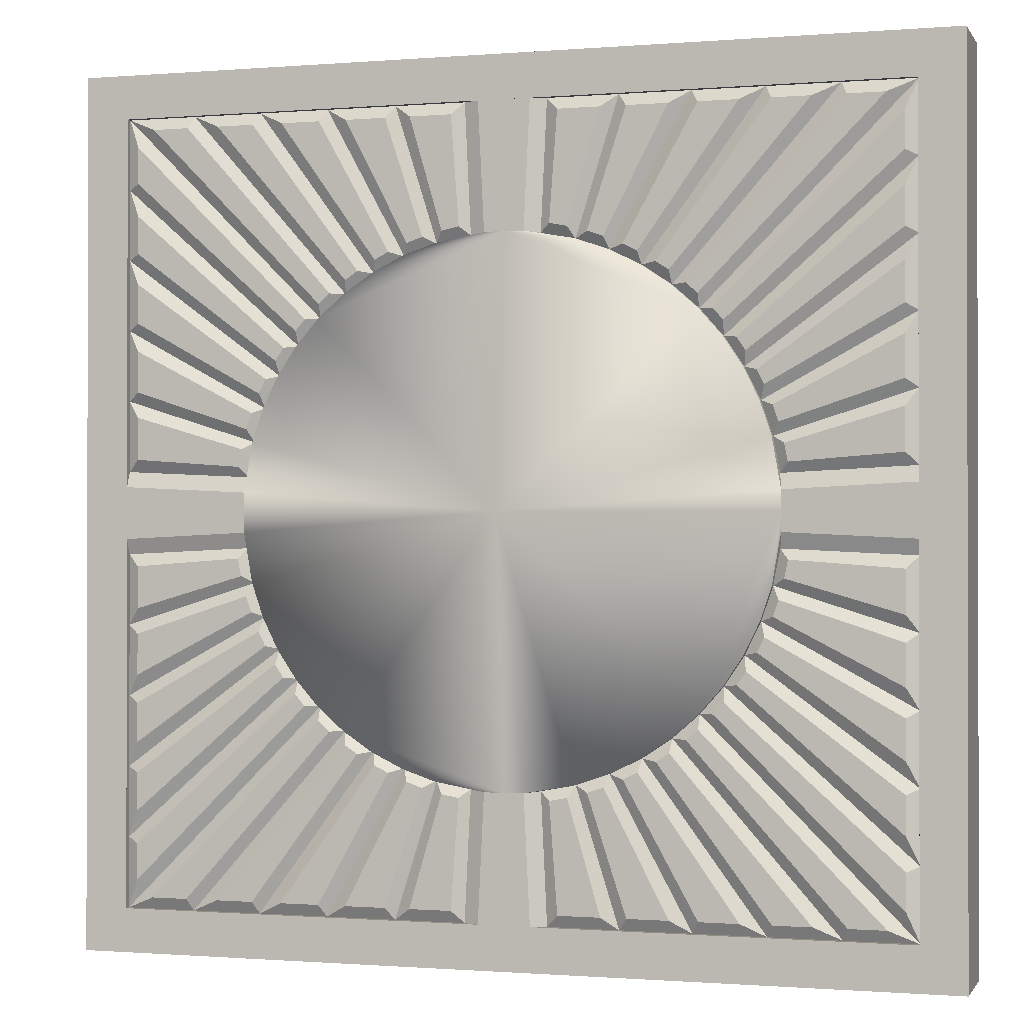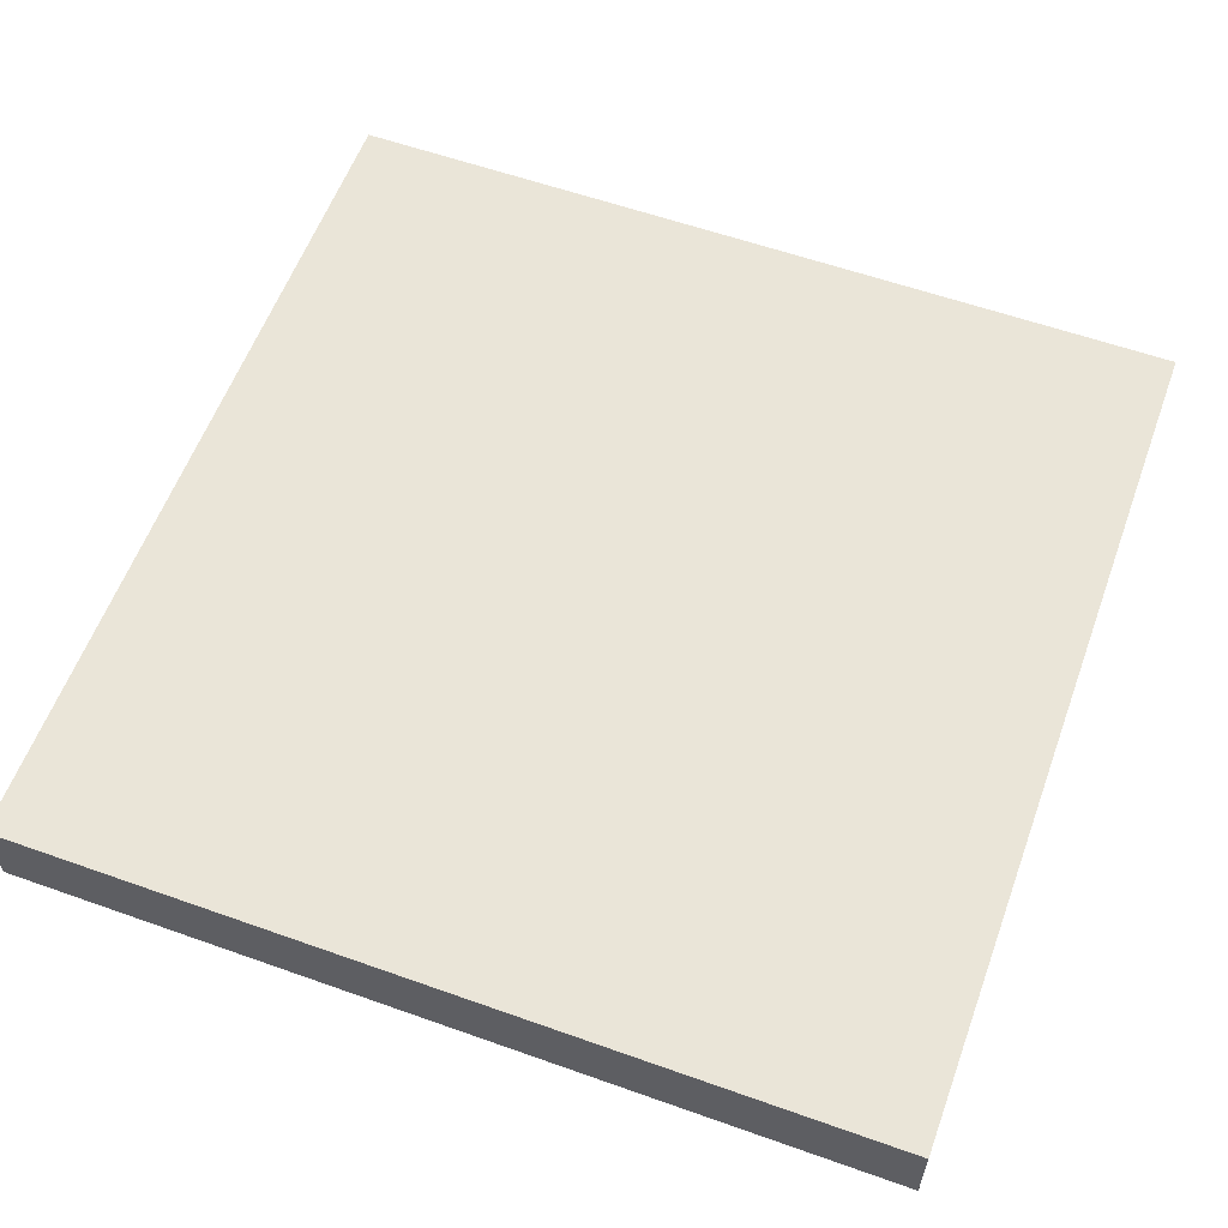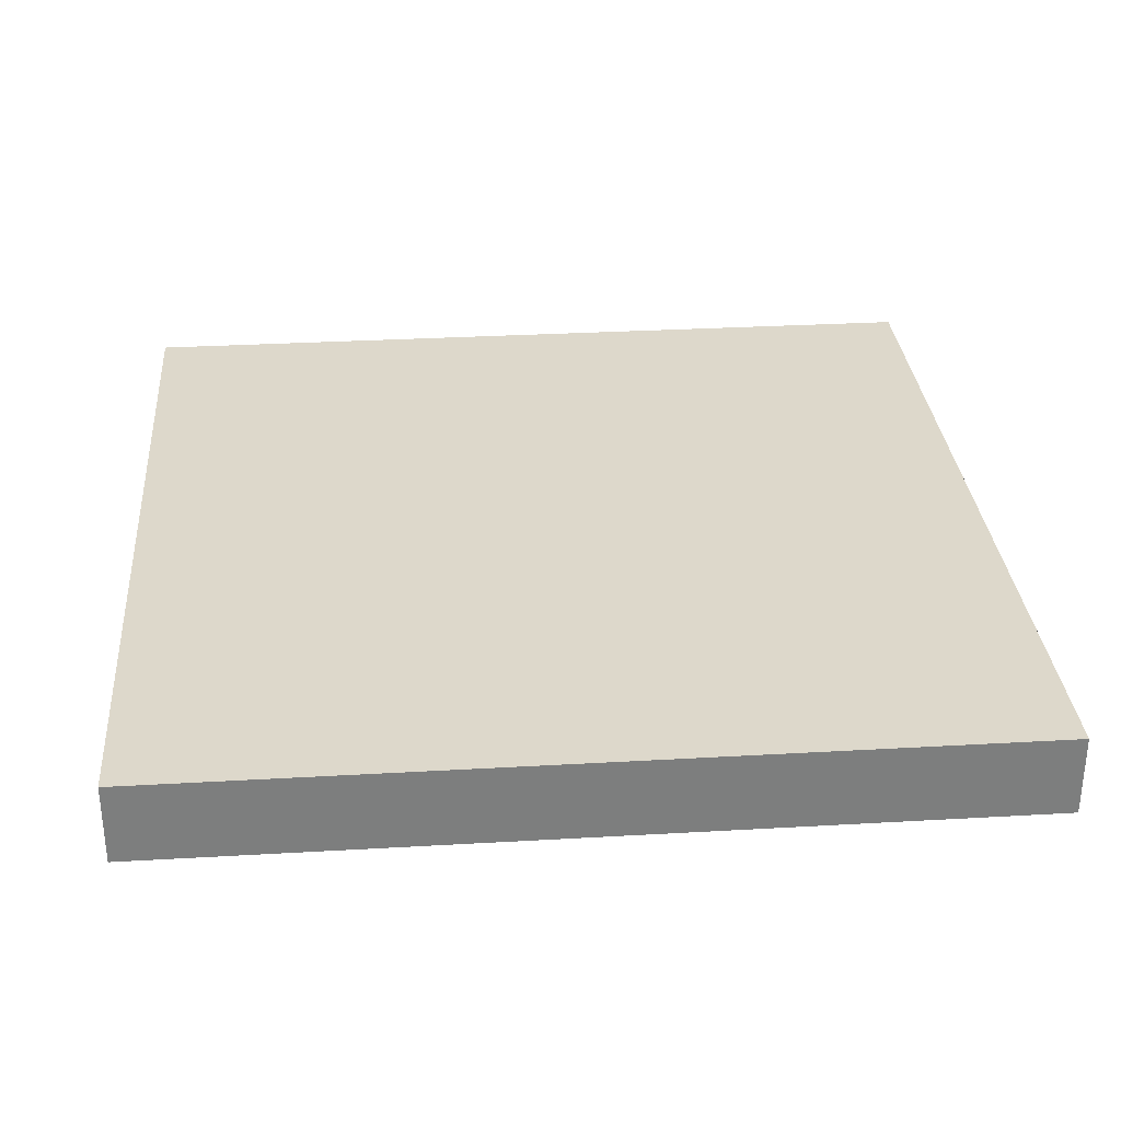
<metadata>
{"format":"obj","ext":"obj","renderer":"f3d","projection":"perspective","resolution":1024,"background":"white","views":[{"elev":-0.7,"azim":17.0,"up":"+Z"},{"elev":58.8,"azim":-159.9,"up":"+Y"},{"elev":31.1,"azim":85.3,"up":"+Y"}]}
</metadata>
<code>
o Door_high_Cube.002
v -0.23 -0.1086 0.2301
v -0.23 -0.1518 0.2301
v 0.23 -0.1518 0.2301
v 0.23 -0.1086 0.2301
v 0.23 -0.1518 -0.2299
v 0.23 -0.1086 -0.2299
v -0.23 -0.1086 -0.2299
v -0.23 -0.1518 -0.2299
v 0.207 -0.1486 -0.09571
v 0.207 -0.1486 -0.1328
v 0.207 -0.1518 -0.1328
v 0.207 -0.1518 -0.09571
v 0.207 -0.1486 0.2071
v 0.207 -0.1486 0.17
v 0.207 -0.1518 0.17
v 0.207 -0.1518 0.2071
v -0.07038 -0.1486 0.122
v -0.05387 -0.1486 0.1301
v -0.05387 -0.1518 0.1301
v -0.07038 -0.1518 0.122
v 0.207 -0.1486 -0.05864
v 0.207 -0.1518 -0.05864
v 0.1328 -0.1486 0.2071
v 0.1699 -0.1486 0.2071
v 0.1699 -0.1518 0.2071
v 0.1328 -0.1518 0.2071
v -0.1117 -0.1486 0.08574
v -0.09953 -0.1486 0.09959
v -0.09953 -0.1518 0.09959
v -0.1117 -0.1518 0.08574
v 0.05387 -0.1486 -0.13
v 0.07038 -0.1486 -0.1218
v 0.07038 -0.1518 -0.1218
v 0.05387 -0.1518 -0.13
v 0.207 -0.1486 -0.02156
v 0.207 -0.1518 -0.01356
v 0.05387 -0.1486 0.1301
v 0.03643 -0.1486 0.136
v 0.03643 -0.1518 0.136
v 0.05387 -0.1518 0.1301
v 0.09577 -0.1486 0.2071
v 0.09577 -0.1518 0.2071
v 0.09953 -0.1486 -0.09948
v 0.1117 -0.1486 -0.08564
v 0.1117 -0.1518 -0.08564
v 0.09953 -0.1518 -0.09948
v 0.13 -0.1486 0.05392
v 0.1219 -0.1486 0.07043
v 0.1219 -0.1518 0.07043
v 0.13 -0.1518 0.05392
v 0.05869 -0.1486 -0.2069
v 0.02161 -0.1486 -0.2069
v 0.01362 -0.1518 -0.2069
v 0.05869 -0.1518 -0.2069
v -0.05387 -0.1486 -0.13
v -0.03643 -0.1486 -0.1359
v -0.03643 -0.1518 -0.1359
v -0.05387 -0.1518 -0.13
v 0.05869 -0.1486 0.2071
v 0.05869 -0.1518 0.2071
v 0.09953 -0.1486 0.09959
v 0.08569 -0.1486 0.1117
v 0.08569 -0.1518 0.1117
v 0.09953 -0.1518 0.09959
v -0.13 -0.1486 -0.05381
v -0.1219 -0.1486 -0.07033
v -0.1219 -0.1518 -0.07033
v -0.13 -0.1518 -0.05381
v -0.136 -0.1486 0.03648
v -0.13 -0.1486 0.05392
v -0.13 -0.1518 0.05392
v -0.136 -0.1518 0.03648
v 0.02161 -0.1486 0.2071
v 0.01362 -0.1518 0.2071
v -0.09953 -0.1486 -0.09948
v -0.08569 -0.1486 -0.1116
v -0.08569 -0.1518 -0.1116
v -0.09953 -0.1518 -0.09948
v 0.13 -0.1486 -0.05381
v 0.136 -0.1486 -0.03638
v 0.136 -0.1518 -0.03638
v 0.13 -0.1518 -0.05381
v -0.09577 -0.1486 0.2071
v -0.05869 -0.1486 0.2071
v -0.05869 -0.1518 0.2071
v -0.09577 -0.1518 0.2071
v -0.1328 -0.1486 0.2071
v -0.1328 -0.1518 0.2071
v 0.09577 -0.1486 -0.2069
v 0.09577 -0.1518 -0.2069
v -0.1699 -0.1486 0.2071
v -0.1699 -0.1518 0.2071
v 0.1328 -0.1486 -0.2069
v 0.1328 -0.1518 -0.2069
v -0.207 -0.1486 0.2071
v -0.207 -0.1518 0.2071
v 0.01837 -0.1486 -0.1395
v 0.03643 -0.1486 -0.1359
v 0.03643 -0.1518 -0.1359
v 0.01037 -0.1518 -0.1405
v 0.1699 -0.1486 -0.2069
v 0.1699 -0.1518 -0.2069
v -0.207 -0.1486 0.1329
v -0.207 -0.1486 0.17
v -0.207 -0.1518 0.17
v -0.207 -0.1518 0.1329
v -0.08569 -0.1486 0.1117
v -0.08569 -0.1518 0.1117
v 0.1396 -0.1486 0.01843
v 0.136 -0.1486 0.03648
v 0.136 -0.1518 0.03648
v 0.1406 -0.1518 0.01043
v 0.207 -0.1486 -0.2069
v 0.207 -0.1518 -0.2069
v -0.207 -0.1486 0.09582
v -0.207 -0.1518 0.09582
v -0.07038 -0.1486 -0.1218
v -0.07038 -0.1518 -0.1218
v 0.08569 -0.1486 -0.1116
v 0.08569 -0.1518 -0.1116
v -0.1396 -0.1486 -0.01832
v -0.136 -0.1486 -0.03638
v -0.136 -0.1518 -0.03638
v -0.1406 -0.1518 -0.01032
v 0.01837 -0.1486 0.1396
v 0.01037 -0.1518 0.1406
v -0.207 -0.1486 0.05875
v -0.207 -0.1518 0.05875
v -0.1219 -0.1486 0.07043
v -0.1219 -0.1518 0.07043
v 0.1117 -0.1486 0.08574
v 0.1117 -0.1518 0.08574
v -0.02161 -0.1486 0.2071
v -0.01837 -0.1486 0.1396
v -0.01037 -0.1518 0.1406
v -0.01362 -0.1518 0.2071
v -0.01837 -0.1486 -0.1395
v -0.01037 -0.1518 -0.1405
v -0.207 -0.1486 0.02167
v -0.207 -0.1518 0.01367
v 0.1219 -0.1486 -0.07033
v 0.1219 -0.1518 -0.07033
v -0.1117 -0.1486 -0.08564
v -0.1117 -0.1518 -0.08564
v -0.03643 -0.1486 0.136
v -0.03643 -0.1518 0.136
v -0.1396 -0.1486 0.01843
v -0.1406 -0.1518 0.01043
v -0.207 -0.1486 -0.09571
v -0.207 -0.1486 -0.05864
v -0.207 -0.1518 -0.05864
v -0.207 -0.1518 -0.09571
v 0.07038 -0.1486 0.122
v 0.07038 -0.1518 0.122
v 0.1396 -0.1486 -0.01832
v 0.1406 -0.1518 -0.01032
v -0.207 -0.1486 -0.1328
v -0.207 -0.1518 -0.1328
v -0.207 -0.1486 -0.1699
v -0.207 -0.1518 -0.1699
v -0.207 -0.1486 -0.2069
v -0.207 -0.1518 -0.2069
v -0.207 -0.1486 -0.02156
v 0.207 -0.1486 0.05875
v 0.207 -0.1486 0.02167
v 0.207 -0.1486 -0.1699
v -0.1699 -0.1486 -0.2069
v -0.1328 -0.1486 -0.2069
v -0.09577 -0.1486 -0.2069
v -0.05869 -0.1486 -0.2069
v -0.02161 -0.1486 -0.2069
v 0.207 -0.1486 0.09582
v 0.207 -0.1486 0.1329
v -0.207 -0.1518 -0.01356
v -0.207 -0.1518 5.4e-05
v 0 -0.1518 0.2071
v 0.207 -0.1518 0.1329
v 0.207 -0.1518 0.09582
v 0.207 -0.1518 0.05875
v 0.207 -0.1518 0.01367
v 0.207 -0.1518 5.4e-05
v 0.207 -0.1518 -0.1699
v 0 -0.1518 -0.2069
v -0.01362 -0.1518 -0.2069
v -0.05869 -0.1518 -0.2069
v -0.09577 -0.1518 -0.2069
v -0.1328 -0.1518 -0.2069
v -0.1699 -0.1518 -0.2069
v 0 -0.1518 0.1408
v 0.1408 -0.1518 5.4e-05
v 0 -0.1518 -0.1407
v -0.1408 -0.1518 5.4e-05
v 0 -0.1668 5.4e-05
v 0.1439 -0.1521 0.02377
v 0.2007 -0.1521 0.02795
v 0.09929 -0.1521 -0.1068
v 0.1918 -0.1521 -0.2007
v 0.06143 -0.1521 0.1323
v 0.09932 -0.1521 0.2008
v 0.1323 -0.1521 -0.06137
v 0.1286 -0.1521 -0.06881
v 0.1439 -0.1521 -0.02366
v 0.1421 -0.1521 -0.03281
v -0.2007 -0.1521 -0.1556
v -0.2007 -0.1521 -0.1358
v -0.1068 -0.1521 -0.09924
v -0.1121 -0.1521 -0.09325
v 0.1557 -0.1521 0.2008
v 0.1359 -0.1521 0.2008
v -0.2007 -0.1521 -0.08462
v -0.2007 -0.1521 -0.06315
v -0.09932 -0.1521 -0.2007
v -0.06143 -0.1521 -0.1322
v -0.1187 -0.1521 -0.08479
v -0.1199 -0.1521 -0.2007
v 0.2007 -0.1521 0.12
v 0.1286 -0.1521 0.06892
v 0.2007 -0.1521 0.09938
v 0.2007 -0.1521 0.1919
v 0.1068 -0.1521 0.09935
v 0.2007 -0.1521 0.1727
v 0.0515 -0.1521 0.1365
v 0.08468 -0.1521 0.2008
v 0.1199 -0.1521 -0.2007
v 0.09932 -0.1521 -0.2007
v -0.1323 -0.1521 0.06148
v -0.1286 -0.1521 0.06892
v -0.1231 -0.1521 -0.07809
v -0.04319 -0.1521 -0.1393
v -0.0632 -0.1521 -0.2007
v -0.2007 -0.1521 0.12
v 0.1421 -0.1521 0.03292
v 0.06886 -0.1521 -0.1285
v 0.06143 -0.1521 -0.1322
v 0.2007 -0.1521 -0.09927
v 0.2007 -0.1521 -0.1199
v 0.2007 -0.1521 -0.02784
v 0.2007 -0.1521 -0.0499
v -0.2007 -0.1521 -0.1918
v -0.2007 -0.1521 -0.1726
v -0.2007 -0.1521 0.02795
v -0.2007 -0.1521 0.05001
v -0.02371 -0.1521 -0.1439
v -0.0279 -0.1521 -0.2007
v 0.06886 -0.1521 0.1287
v 0.1231 -0.1521 -0.07809
v 0.2007 -0.1521 -0.1358
v -0.04995 -0.1521 0.2008
v -0.0279 -0.1521 0.2008
v 0.07814 -0.1521 0.1232
v -0.06886 -0.1521 0.1287
v -0.06143 -0.1521 0.1323
v -0.09331 -0.1521 -0.112
v -0.1727 -0.1521 -0.2007
v -0.2007 -0.1521 0.1727
v -0.1121 -0.1521 0.09336
v -0.1421 -0.1521 -0.03281
v -0.2007 -0.1521 -0.0499
v -0.2007 -0.1521 0.09938
v -0.08484 -0.1521 0.1187
v -0.1557 -0.1521 0.2008
v 0.1365 -0.1521 -0.05145
v 0.2007 -0.1521 -0.08462
v 0.0632 -0.1521 0.2008
v -0.02371 -0.1521 0.144
v -0.03287 -0.1521 0.1422
v 0.1199 -0.1521 0.2008
v 0.08468 -0.1521 -0.2007
v 0.0515 -0.1521 -0.1364
v 0.0632 -0.1521 -0.2007
v 0.1557 -0.1521 -0.2007
v 0.08484 -0.1521 -0.1186
v 0.1359 -0.1521 -0.2007
v 0.02371 -0.1521 -0.1439
v 0.03287 -0.1521 -0.1421
v -0.1393 -0.1521 -0.04314
v -0.06886 -0.1521 -0.1285
v 0.0279 -0.1521 -0.2007
v 0.1323 -0.1521 0.06148
v 0.1121 -0.1521 0.09336
v 0.0279 -0.1521 0.2008
v 0.02371 -0.1521 0.144
v -0.08468 -0.1521 0.2008
v -0.0515 -0.1521 0.1365
v -0.0632 -0.1521 0.2008
v -0.1727 -0.1521 0.2008
v -0.1918 -0.1521 0.2008
v -0.09331 -0.1521 0.1121
v -0.2007 -0.1521 0.1557
v -0.2007 -0.1521 0.1359
v -0.1187 -0.1521 0.0849
v -0.2007 -0.1521 0.08473
v -0.2007 -0.1521 0.06326
v 0.1393 -0.1521 -0.04314
v -0.1365 -0.1521 -0.05145
v -0.1068 -0.1521 0.09935
v 0.04995 -0.1521 -0.2007
v 0.04319 -0.1521 -0.1393
v 0.07814 -0.1521 -0.1231
v 0.1121 -0.1521 -0.09325
v 0.1068 -0.1521 -0.09924
v -0.2007 -0.1521 -0.1199
v -0.2007 -0.1521 -0.09927
v -0.1359 -0.1521 -0.2007
v -0.07814 -0.1521 -0.1231
v -0.1557 -0.1521 -0.2007
v 0.2007 -0.1521 0.08473
v 0.1365 -0.1521 0.05156
v -0.04995 -0.1521 -0.2007
v -0.03287 -0.1521 -0.1421
v 0.2007 -0.1521 0.1557
v 0.1187 -0.1521 0.0849
v 0.2007 -0.1521 0.1359
v 0.2007 -0.1521 -0.1556
v 0.1187 -0.1521 -0.08479
v 0.1727 -0.1521 0.2008
v 0.09331 -0.1521 0.1121
v 0.03287 -0.1521 0.1422
v 0.04995 -0.1521 0.2008
v -0.1918 -0.1521 -0.2007
v -0.09929 -0.1521 -0.1068
v -0.04319 -0.1521 0.1394
v -0.2007 -0.1521 -0.02784
v -0.1439 -0.1521 -0.02366
v -0.09929 -0.1521 0.1069
v -0.1359 -0.1521 0.2008
v -0.07814 -0.1521 0.1232
v -0.1231 -0.1521 0.0782
v -0.1393 -0.1521 0.04324
v -0.08468 -0.1521 -0.2007
v -0.0515 -0.1521 -0.1364
v 0.1727 -0.1521 -0.2007
v 0.09331 -0.1521 -0.112
v -0.1365 -0.1521 0.05156
v 0.2007 -0.1521 0.06326
v 0.2007 -0.1521 -0.06315
v 0.2007 -0.1521 -0.1726
v 0.2007 -0.1521 -0.1918
v -0.09932 -0.1521 0.2008
v -0.1286 -0.1521 -0.06881
v -0.1323 -0.1521 -0.06137
v 0.2007 -0.1521 0.05001
v -0.1421 -0.1521 0.03292
v -0.1439 -0.1521 0.02377
v 0.1393 -0.1521 0.04324
v 0.1918 -0.1521 0.2008
v 0.1231 -0.1521 0.0782
v 0.09929 -0.1521 0.1069
v 0.08484 -0.1521 0.1187
v 0.04319 -0.1521 0.1394
v -0.1199 -0.1521 0.2008
v -0.2007 -0.1521 0.1919
v -0.08484 -0.1521 -0.1186
f 1 2 3 4
f 4 3 5 6
f 7 8 2 1
f 1 4 6 7
f 9 10 11 12
f 13 14 15 16
f 17 18 19 20
f 21 9 12 22
f 23 24 25 26
f 27 28 29 30
f 31 32 33 34
f 35 21 22 36
f 37 38 39 40
f 41 23 26 42
f 43 44 45 46
f 47 48 49 50
f 51 52 53 54
f 55 56 57 58
f 59 41 42 60
f 61 62 63 64
f 65 66 67 68
f 69 70 71 72
f 73 59 60 74
f 75 76 77 78
f 79 80 81 82
f 83 84 85 86
f 87 83 86 88
f 89 51 54 90
f 91 87 88 92
f 93 89 90 94
f 95 91 92 96
f 97 98 99 100
f 101 93 94 102
f 103 104 105 106
f 107 17 20 108
f 109 110 111 112
f 113 101 102 114
f 115 103 106 116
f 76 117 118 77
f 32 119 120 33
f 121 122 123 124
f 38 125 126 39
f 127 115 116 128
f 129 27 30 130
f 48 131 132 49
f 133 134 135 136
f 56 137 138 57
f 139 127 128 140
f 44 141 142 45
f 66 143 144 67
f 145 134 135 146
f 84 133 136 85
f 147 69 72 148
f 149 150 151 152
f 62 153 154 63
f 125 73 74 126
f 80 155 156 81
f 157 149 152 158
f 159 157 158 160
f 155 35 36 156
f 161 159 160 162
f 84 145 266 248
f 145 134 265 266
f 134 133 249 265
f 133 84 248 249
f 150 122 257 258
f 122 121 324 257
f 121 163 323 324
f 163 150 258 323
f 51 98 275 297
f 98 97 274 275
f 97 52 278 274
f 52 51 297 278
f 164 110 232 342
f 110 109 194 232
f 109 165 195 194
f 165 164 342 195
f 89 31 269 268
f 31 98 298 269
f 98 51 270 298
f 51 89 268 270
f 93 32 233 224
f 32 31 234 233
f 31 89 225 234
f 89 93 224 225
f 101 119 272 271
f 119 32 299 272
f 32 93 273 299
f 93 101 271 273
f 113 43 196 197
f 43 119 333 196
f 119 101 332 333
f 101 113 197 332
f 10 141 246 247
f 141 44 315 246
f 44 166 314 315
f 166 10 247 314
f 9 79 200 235
f 79 141 201 200
f 141 10 236 201
f 10 9 235 236
f 21 80 294 336
f 80 79 262 294
f 79 9 263 262
f 9 21 336 263
f 35 155 202 237
f 155 80 203 202
f 80 21 238 203
f 21 35 237 238
f 166 44 300 337
f 44 43 301 300
f 43 113 338 301
f 113 166 337 338
f 161 75 206 239
f 75 143 207 206
f 143 159 240 207
f 159 161 239 240
f 167 76 253 254
f 76 75 321 253
f 75 161 320 321
f 161 167 254 320
f 159 143 214 204
f 143 66 228 214
f 66 157 205 228
f 157 159 204 205
f 157 66 340 302
f 66 65 341 340
f 65 149 303 341
f 149 157 302 303
f 149 65 295 210
f 65 122 276 295
f 122 150 211 276
f 150 149 210 211
f 168 117 305 304
f 117 76 353 305
f 76 167 306 353
f 167 168 304 306
f 169 55 213 212
f 55 117 277 213
f 117 168 215 277
f 168 169 212 215
f 170 56 229 230
f 56 55 331 229
f 55 169 330 331
f 169 170 230 330
f 171 137 243 244
f 137 56 310 243
f 56 170 309 310
f 170 171 244 309
f 172 47 308 307
f 47 110 345 308
f 110 164 335 345
f 164 172 307 335
f 173 48 217 216
f 48 47 279 217
f 47 172 218 279
f 172 173 216 218
f 14 131 312 311
f 131 48 347 312
f 48 173 313 347
f 173 14 311 313
f 13 61 220 219
f 61 131 280 220
f 131 14 221 280
f 14 13 219 221
f 24 62 317 316
f 62 61 348 317
f 61 13 346 348
f 13 24 316 346
f 23 153 250 209
f 153 62 349 250
f 62 24 208 349
f 24 23 209 208
f 41 37 198 199
f 37 153 245 198
f 153 23 267 245
f 23 41 199 267
f 73 125 282 281
f 125 38 318 282
f 38 59 319 318
f 59 73 281 319
f 59 38 350 264
f 38 37 222 350
f 37 41 223 222
f 41 59 264 223
f 83 18 284 283
f 18 145 322 284
f 145 84 285 322
f 84 83 283 285
f 87 17 251 351
f 17 18 252 251
f 18 83 339 252
f 83 87 351 339
f 91 107 260 261
f 107 17 327 260
f 17 87 326 327
f 87 91 261 326
f 127 139 241 242
f 139 147 344 241
f 147 69 343 344
f 69 127 242 343
f 91 95 287 286
f 95 28 325 287
f 28 107 288 325
f 107 91 286 288
f 95 104 255 352
f 104 27 256 255
f 27 28 296 256
f 28 95 352 296
f 104 103 290 289
f 103 129 328 290
f 129 27 291 328
f 27 104 289 291
f 103 115 259 231
f 115 70 226 259
f 70 129 227 226
f 129 103 231 227
f 115 127 293 292
f 127 69 329 293
f 69 70 334 329
f 70 115 292 334
f 162 160 158 152 151 174 175 140 128 116 106 105 96 2 8
f 96 92 88 86 85 136 176 74 60 42 26 25 16 3 2
f 16 15 177 178 179 180 181 36 22 12 11 182 114 5 3
f 114 102 94 90 54 53 183 184 185 186 187 188 162 8 5
f 6 5 8 7
f 189 126 74 176
f 190 156 36 181
f 191 138 184 183
f 53 100 191 183
f 148 140 175 192
f 174 124 192 175
f 180 112 190 181
f 136 135 189 176
f 52 97 100 53
f 14 173 177 15
f 10 166 182 11
f 173 172 178 177
f 137 171 184 138
f 172 164 179 178
f 141 79 82 142
f 147 139 140 148
f 104 95 96 105
f 143 75 78 144
f 70 129 130 71
f 150 163 174 151
f 24 13 16 25
f 122 65 68 123
f 131 61 64 132
f 117 55 58 118
f 171 170 185 184
f 163 121 124 174
f 166 113 114 182
f 110 47 50 111
f 119 43 46 120
f 153 37 40 154
f 170 169 186 185
f 164 165 180 179
f 167 161 162 188
f 98 31 34 99
f 28 107 108 29
f 169 168 187 186
f 165 109 112 180
f 18 145 146 19
f 168 167 188 187
f 248 266 265 249
f 258 257 324 323
f 297 275 274 278
f 342 232 194 195
f 268 269 298 270
f 224 233 234 225
f 271 272 299 273
f 197 196 333 332
f 247 246 315 314
f 235 200 201 236
f 336 294 262 263
f 237 202 203 238
f 337 300 301 338
f 239 206 207 240
f 254 253 321 320
f 204 214 228 205
f 302 340 341 303
f 210 295 276 211
f 304 305 353 306
f 212 213 277 215
f 230 229 331 330
f 244 243 310 309
f 307 308 345 335
f 216 217 279 218
f 311 312 347 313
f 219 220 280 221
f 316 317 348 346
f 209 250 349 208
f 199 198 245 267
f 281 282 318 319
f 264 350 222 223
f 283 284 322 285
f 351 251 252 339
f 261 260 327 326
f 242 241 344 343
f 286 287 325 288
f 352 255 256 296
f 289 290 328 291
f 231 259 226 227
f 292 293 329 334
f 193 29 30 130 71 72 148 192
f 193 191 100 99 34 33 120 46
f 193 192 124 123 68 67 144 78 77
f 193 190 112 111 50 49 132 64
f 190 193 46 45 142 82 81 156
f 191 193 77 118 58 57 138
f 189 135 146 19 20 108 29 193
f 189 193 64 63 154 40 39 126

</code>
